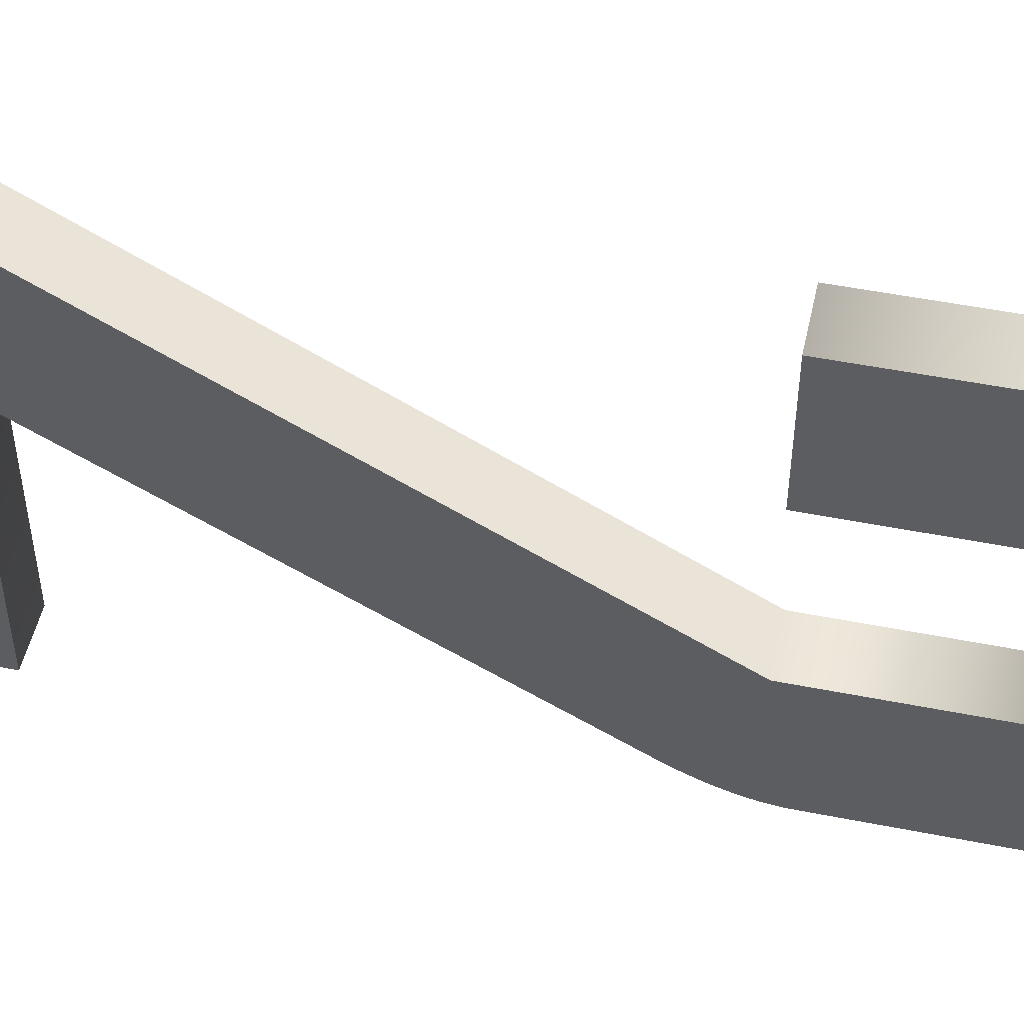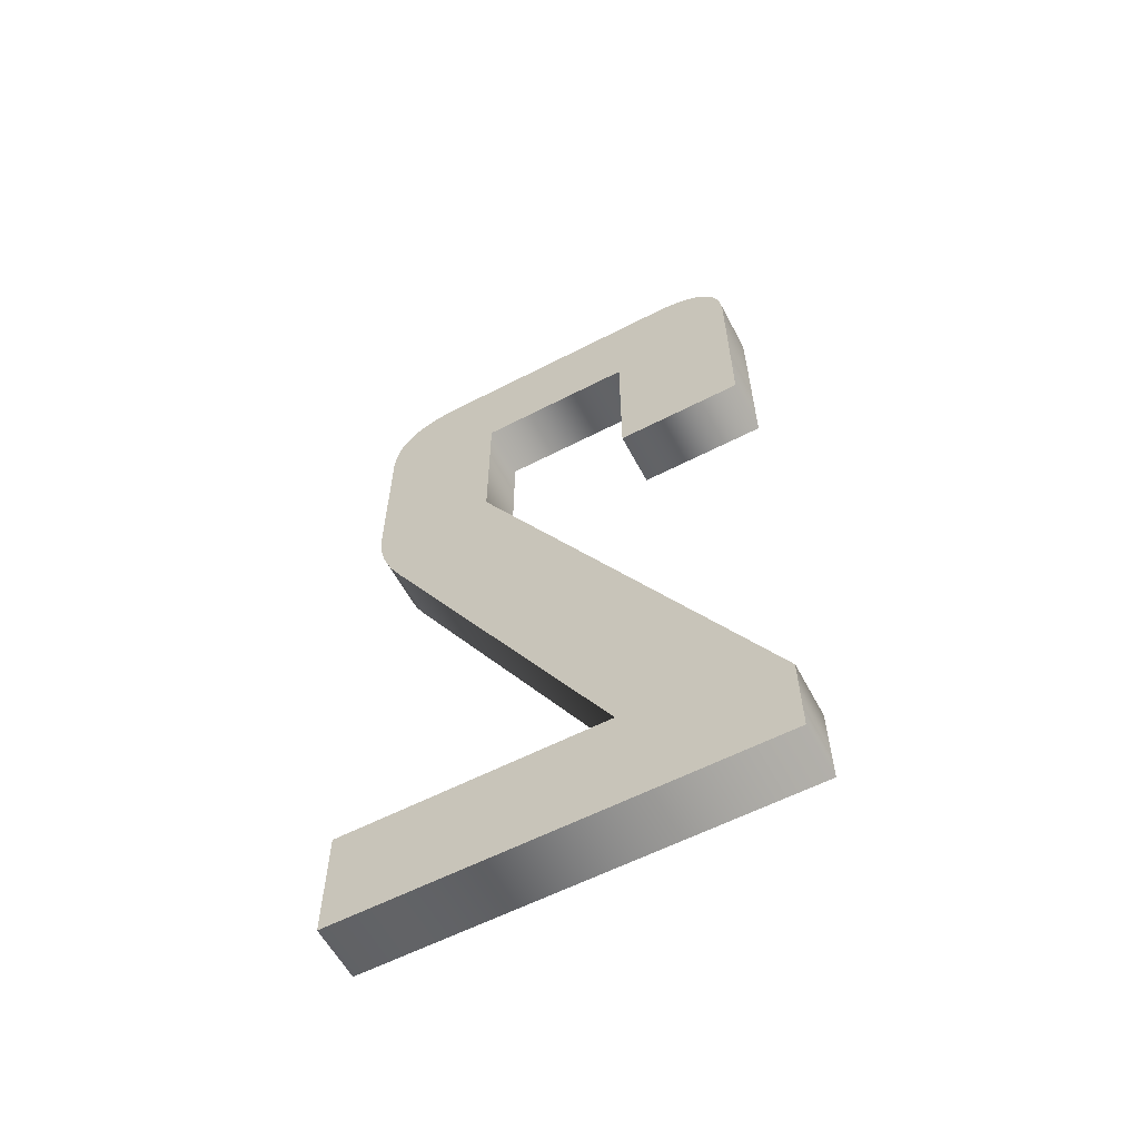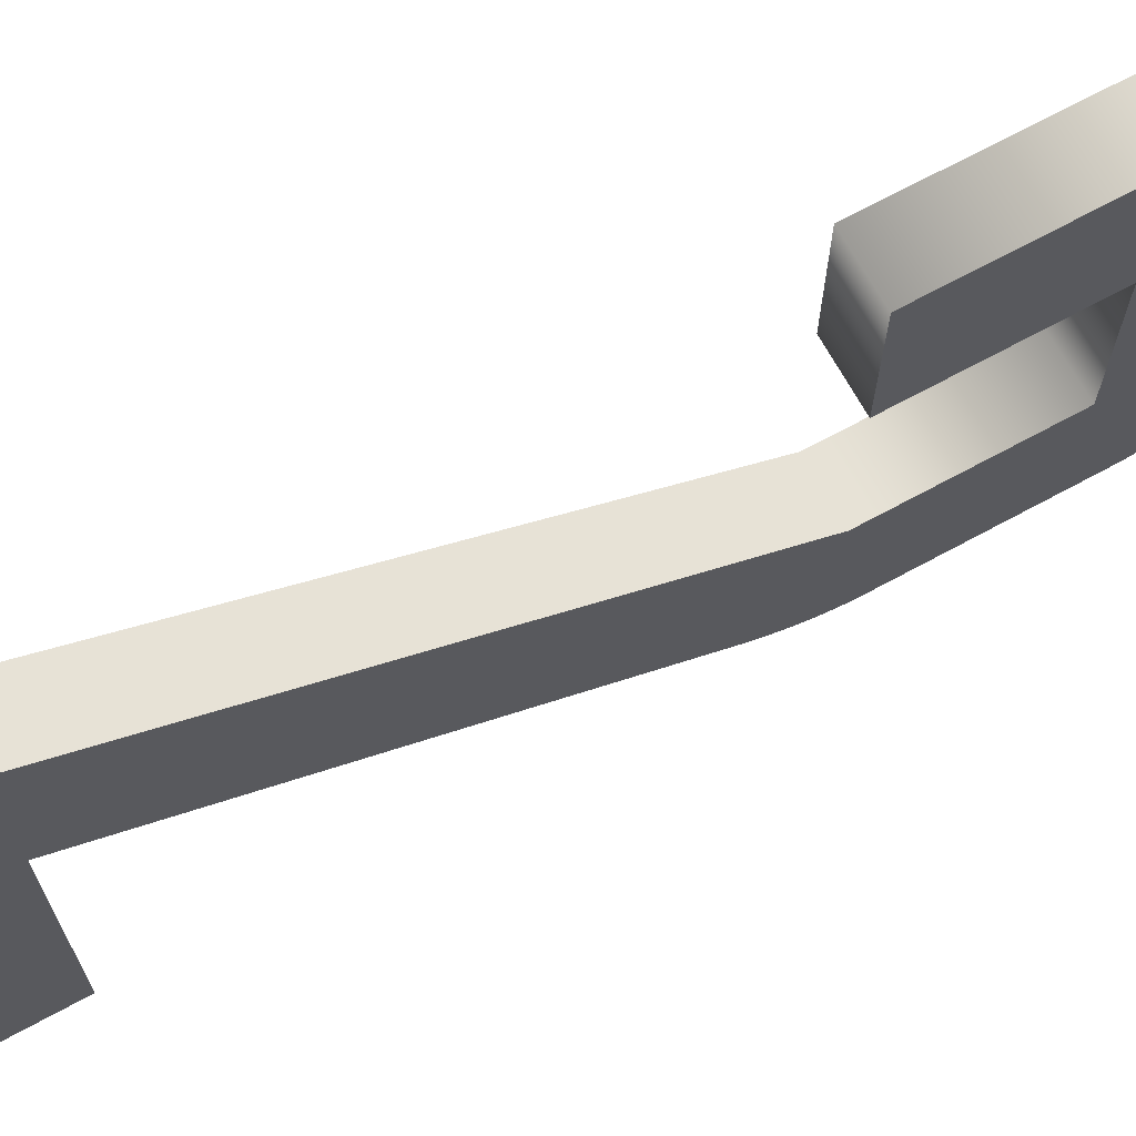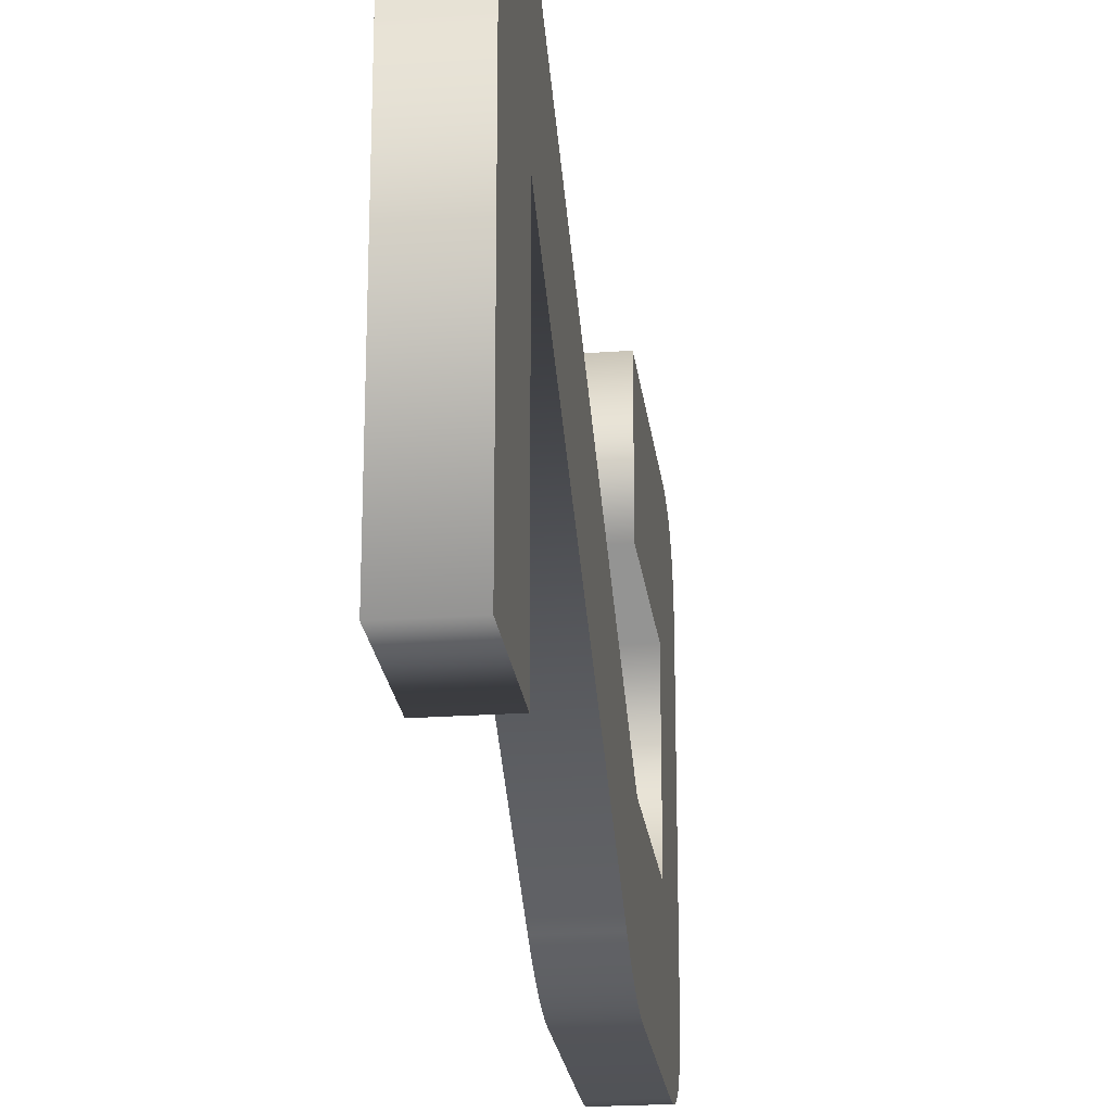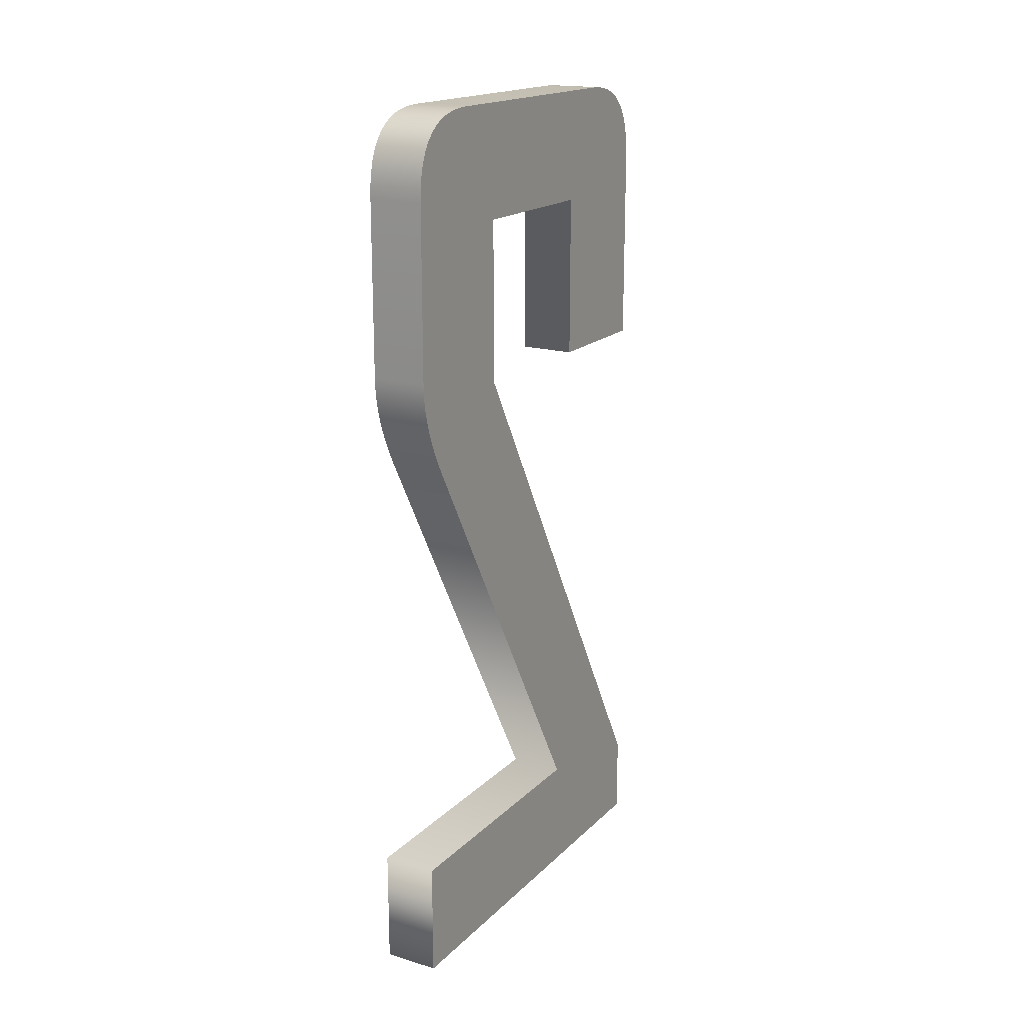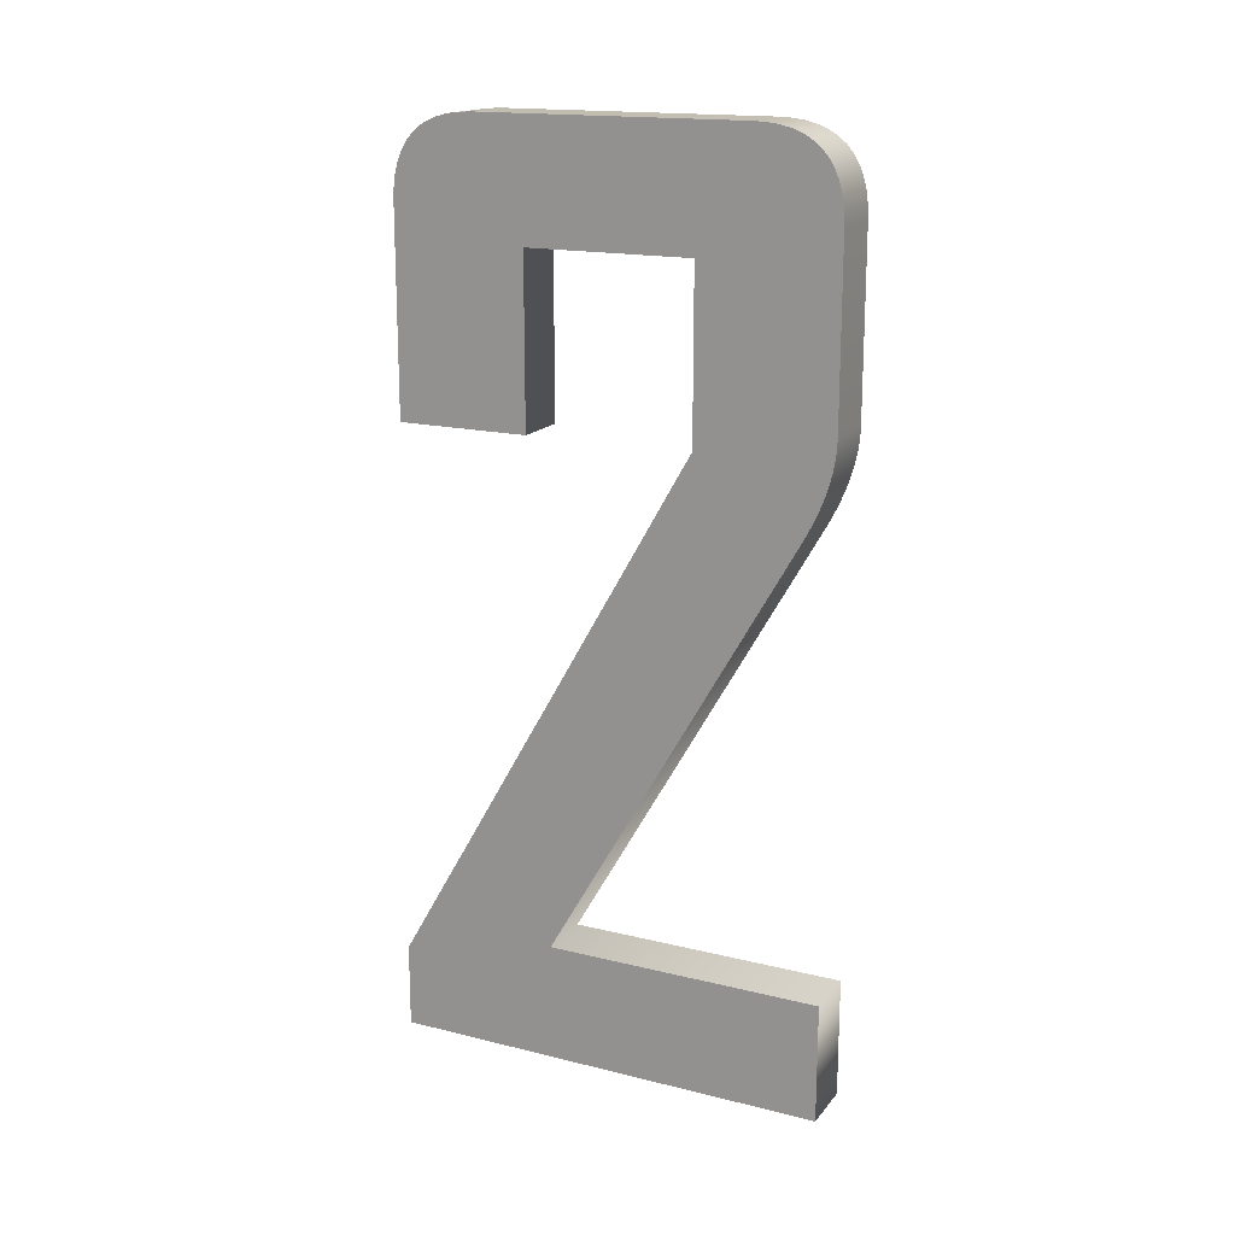
<metadata>
{"format":"obj","ext":"obj","renderer":"f3d","projection":"perspective","resolution":1024,"background":"white","views":[{"elev":50.2,"azim":102.3,"up":"+Z"},{"elev":-59.6,"azim":-62.1,"up":"+Y"},{"elev":68.9,"azim":61.4,"up":"+Z"},{"elev":-23.0,"azim":6.9,"up":"+Z"},{"elev":18.0,"azim":-150.0,"up":"+Y"},{"elev":17.1,"azim":116.2,"up":"+Y"}]}
</metadata>
<code>
o Text
v 0.02 0.5834 -0.2343
v 0.02 0.4598 -0.2343
v 0.02 0.4547 -0.2342
v 0.02 0.4496 -0.2337
v 0.02 0.4443 -0.233
v 0.02 0.439 -0.232
v 0.02 0.4335 -0.2307
v 0.02 0.428 -0.2291
v 0.02 0.4224 -0.2272
v 0.02 0.4167 -0.2251
v 0.02 0.4109 -0.2226
v 0.02 0.405 -0.2199
v 0.02 0.399 -0.2168
v 0.02 0.3929 -0.2135
v 0.02 0.08666 -0.03813
v 0.02 0.08666 -0.2335
v 0.02 0.003053 -0.2335
v 0.02 0.003053 0.07606
v 0.02 0.06219 0.07606
v 0.02 0.4423 -0.1401
v 0.02 0.5601 -0.1401
v 0.02 0.5601 -0.02386
v 0.02 0.4415 -0.02386
v 0.02 0.4415 0.06953
v 0.02 0.5834 0.06953
v 0.02 0.5926 0.06913
v 0.02 0.6011 0.06791
v 0.02 0.6087 0.06589
v 0.02 0.6156 0.06305
v 0.02 0.6216 0.05941
v 0.02 0.6268 0.05495
v 0.02 0.6313 0.04969
v 0.02 0.6349 0.04361
v 0.02 0.6377 0.03673
v 0.02 0.6397 0.02903
v 0.02 0.6409 0.02053
v 0.02 0.6413 0.01121
v 0.02 0.6413 -0.176
v 0.02 0.6409 -0.1853
v 0.02 0.6397 -0.1938
v 0.02 0.6377 -0.2015
v 0.02 0.6349 -0.2084
v 0.02 0.6313 -0.2145
v 0.02 0.6268 -0.2197
v 0.02 0.6216 -0.2242
v 0.02 0.6156 -0.2278
v 0.02 0.6087 -0.2307
v 0.02 0.6011 -0.2327
v 0.02 0.5926 -0.2339
v -0.02 0.5834 -0.2343
v -0.02 0.4598 -0.2343
v -0.02 0.4547 -0.2342
v -0.02 0.4496 -0.2337
v -0.02 0.4443 -0.233
v -0.02 0.439 -0.232
v -0.02 0.4335 -0.2307
v -0.02 0.428 -0.2291
v -0.02 0.4224 -0.2272
v -0.02 0.4167 -0.2251
v -0.02 0.4109 -0.2226
v -0.02 0.405 -0.2199
v -0.02 0.399 -0.2168
v -0.02 0.3929 -0.2135
v -0.02 0.08666 -0.03813
v -0.02 0.08666 -0.2335
v -0.02 0.003053 -0.2335
v -0.02 0.003053 0.07606
v -0.02 0.06219 0.07606
v -0.02 0.4423 -0.1401
v -0.02 0.5601 -0.1401
v -0.02 0.5601 -0.02386
v -0.02 0.4415 -0.02386
v -0.02 0.4415 0.06953
v -0.02 0.5834 0.06953
v -0.02 0.5926 0.06913
v -0.02 0.6011 0.06791
v -0.02 0.6087 0.06589
v -0.02 0.6156 0.06305
v -0.02 0.6216 0.05941
v -0.02 0.6268 0.05495
v -0.02 0.6313 0.04969
v -0.02 0.6349 0.04361
v -0.02 0.6377 0.03673
v -0.02 0.6397 0.02903
v -0.02 0.6409 0.02053
v -0.02 0.6413 0.01121
v -0.02 0.6413 -0.176
v -0.02 0.6409 -0.1853
v -0.02 0.6397 -0.1938
v -0.02 0.6377 -0.2015
v -0.02 0.6349 -0.2084
v -0.02 0.6313 -0.2145
v -0.02 0.6268 -0.2197
v -0.02 0.6216 -0.2242
v -0.02 0.6156 -0.2278
v -0.02 0.6087 -0.2307
v -0.02 0.6011 -0.2327
v -0.02 0.5926 -0.2339
v -0.02 0.5834 -0.2343
v 0.02 0.5834 -0.2343
v -0.02 0.4598 -0.2343
v 0.02 0.4598 -0.2343
v -0.02 0.4547 -0.2342
v 0.02 0.4547 -0.2342
v -0.02 0.4496 -0.2337
v 0.02 0.4496 -0.2337
v -0.02 0.4443 -0.233
v 0.02 0.4443 -0.233
v -0.02 0.439 -0.232
v 0.02 0.439 -0.232
v -0.02 0.4335 -0.2307
v 0.02 0.4335 -0.2307
v -0.02 0.428 -0.2291
v 0.02 0.428 -0.2291
v -0.02 0.4224 -0.2272
v 0.02 0.4224 -0.2272
v -0.02 0.4167 -0.2251
v 0.02 0.4167 -0.2251
v -0.02 0.4109 -0.2226
v 0.02 0.4109 -0.2226
v -0.02 0.405 -0.2199
v 0.02 0.405 -0.2199
v -0.02 0.399 -0.2168
v 0.02 0.399 -0.2168
v -0.02 0.3929 -0.2135
v 0.02 0.3929 -0.2135
v -0.02 0.08666 -0.03813
v 0.02 0.08666 -0.03813
v -0.02 0.08666 -0.2335
v 0.02 0.08666 -0.2335
v -0.02 0.003053 -0.2335
v 0.02 0.003053 -0.2335
v -0.02 0.003053 0.07606
v 0.02 0.003053 0.07606
v -0.02 0.06219 0.07606
v 0.02 0.06219 0.07606
v -0.02 0.4423 -0.1401
v 0.02 0.4423 -0.1401
v -0.02 0.5601 -0.1401
v 0.02 0.5601 -0.1401
v -0.02 0.5601 -0.02386
v 0.02 0.5601 -0.02386
v -0.02 0.4415 -0.02386
v 0.02 0.4415 -0.02386
v -0.02 0.4415 0.06953
v 0.02 0.4415 0.06953
v -0.02 0.5834 0.06953
v 0.02 0.5834 0.06953
v -0.02 0.5926 0.06913
v 0.02 0.5926 0.06913
v -0.02 0.6011 0.06791
v 0.02 0.6011 0.06791
v -0.02 0.6087 0.06589
v 0.02 0.6087 0.06589
v -0.02 0.6156 0.06305
v 0.02 0.6156 0.06305
v -0.02 0.6216 0.05941
v 0.02 0.6216 0.05941
v -0.02 0.6268 0.05495
v 0.02 0.6268 0.05495
v -0.02 0.6313 0.04969
v 0.02 0.6313 0.04969
v -0.02 0.6349 0.04361
v 0.02 0.6349 0.04361
v -0.02 0.6377 0.03673
v 0.02 0.6377 0.03673
v -0.02 0.6397 0.02903
v 0.02 0.6397 0.02903
v -0.02 0.6409 0.02053
v 0.02 0.6409 0.02053
v -0.02 0.6413 0.01121
v 0.02 0.6413 0.01121
v -0.02 0.6413 -0.176
v 0.02 0.6413 -0.176
v -0.02 0.6409 -0.1853
v 0.02 0.6409 -0.1853
v -0.02 0.6397 -0.1938
v 0.02 0.6397 -0.1938
v -0.02 0.6377 -0.2015
v 0.02 0.6377 -0.2015
v -0.02 0.6349 -0.2084
v 0.02 0.6349 -0.2084
v -0.02 0.6313 -0.2145
v 0.02 0.6313 -0.2145
v -0.02 0.6268 -0.2197
v 0.02 0.6268 -0.2197
v -0.02 0.6216 -0.2242
v 0.02 0.6216 -0.2242
v -0.02 0.6156 -0.2278
v 0.02 0.6156 -0.2278
v -0.02 0.6087 -0.2307
v 0.02 0.6087 -0.2307
v -0.02 0.6011 -0.2327
v 0.02 0.6011 -0.2327
v -0.02 0.5926 -0.2339
v 0.02 0.5926 -0.2339
f 36 38 37
f 36 39 38
f 36 40 39
f 35 40 36
f 35 41 40
f 34 41 35
f 34 42 41
f 33 42 34
f 33 43 42
f 32 43 33
f 32 44 43
f 31 44 32
f 31 45 44
f 30 45 31
f 30 46 45
f 29 46 30
f 29 47 46
f 28 47 29
f 28 48 47
f 27 48 28
f 27 49 48
f 26 49 27
f 26 1 49
f 25 1 26
f 24 22 25
f 22 1 25
f 22 21 1
f 21 2 1
f 24 23 22
f 20 2 21
f 20 3 2
f 20 4 3
f 20 5 4
f 20 6 5
f 19 6 20
f 19 7 6
f 19 8 7
f 19 9 8
f 19 10 9
f 19 11 10
f 19 12 11
f 19 13 12
f 19 14 13
f 19 15 14
f 19 16 15
f 19 17 16
f 18 17 19
f 87 85 86
f 88 85 87
f 89 85 88
f 89 84 85
f 90 84 89
f 90 83 84
f 91 83 90
f 91 82 83
f 92 82 91
f 92 81 82
f 93 81 92
f 93 80 81
f 94 80 93
f 94 79 80
f 95 79 94
f 95 78 79
f 96 78 95
f 96 77 78
f 97 77 96
f 97 76 77
f 98 76 97
f 98 75 76
f 50 75 98
f 50 74 75
f 71 73 74
f 50 71 74
f 70 71 50
f 51 70 50
f 72 73 71
f 51 69 70
f 52 69 51
f 53 69 52
f 54 69 53
f 55 69 54
f 55 68 69
f 56 68 55
f 57 68 56
f 58 68 57
f 59 68 58
f 60 68 59
f 61 68 60
f 62 68 61
f 63 68 62
f 64 68 63
f 65 68 64
f 66 68 65
f 66 67 68
f 102 99 100
f 104 101 102
f 106 103 104
f 108 105 106
f 110 107 108
f 112 109 110
f 114 111 112
f 116 113 114
f 118 115 116
f 120 117 118
f 122 119 120
f 124 121 122
f 126 123 124
f 128 125 126
f 130 127 128
f 132 129 130
f 134 131 132
f 136 133 134
f 138 135 136
f 140 137 138
f 142 139 140
f 144 141 142
f 146 143 144
f 148 145 146
f 150 147 148
f 152 149 150
f 154 151 152
f 156 153 154
f 158 155 156
f 160 157 158
f 162 159 160
f 164 161 162
f 166 163 164
f 168 165 166
f 170 167 168
f 172 169 170
f 174 171 172
f 176 173 174
f 178 175 176
f 180 177 178
f 182 179 180
f 184 181 182
f 186 183 184
f 188 185 186
f 190 187 188
f 192 189 190
f 194 191 192
f 196 193 194
f 100 195 196
f 102 101 99
f 104 103 101
f 106 105 103
f 108 107 105
f 110 109 107
f 112 111 109
f 114 113 111
f 116 115 113
f 118 117 115
f 120 119 117
f 122 121 119
f 124 123 121
f 126 125 123
f 128 127 125
f 130 129 127
f 132 131 129
f 134 133 131
f 136 135 133
f 138 137 135
f 140 139 137
f 142 141 139
f 144 143 141
f 146 145 143
f 148 147 145
f 150 149 147
f 152 151 149
f 154 153 151
f 156 155 153
f 158 157 155
f 160 159 157
f 162 161 159
f 164 163 161
f 166 165 163
f 168 167 165
f 170 169 167
f 172 171 169
f 174 173 171
f 176 175 173
f 178 177 175
f 180 179 177
f 182 181 179
f 184 183 181
f 186 185 183
f 188 187 185
f 190 189 187
f 192 191 189
f 194 193 191
f 196 195 193
f 100 99 195

</code>
